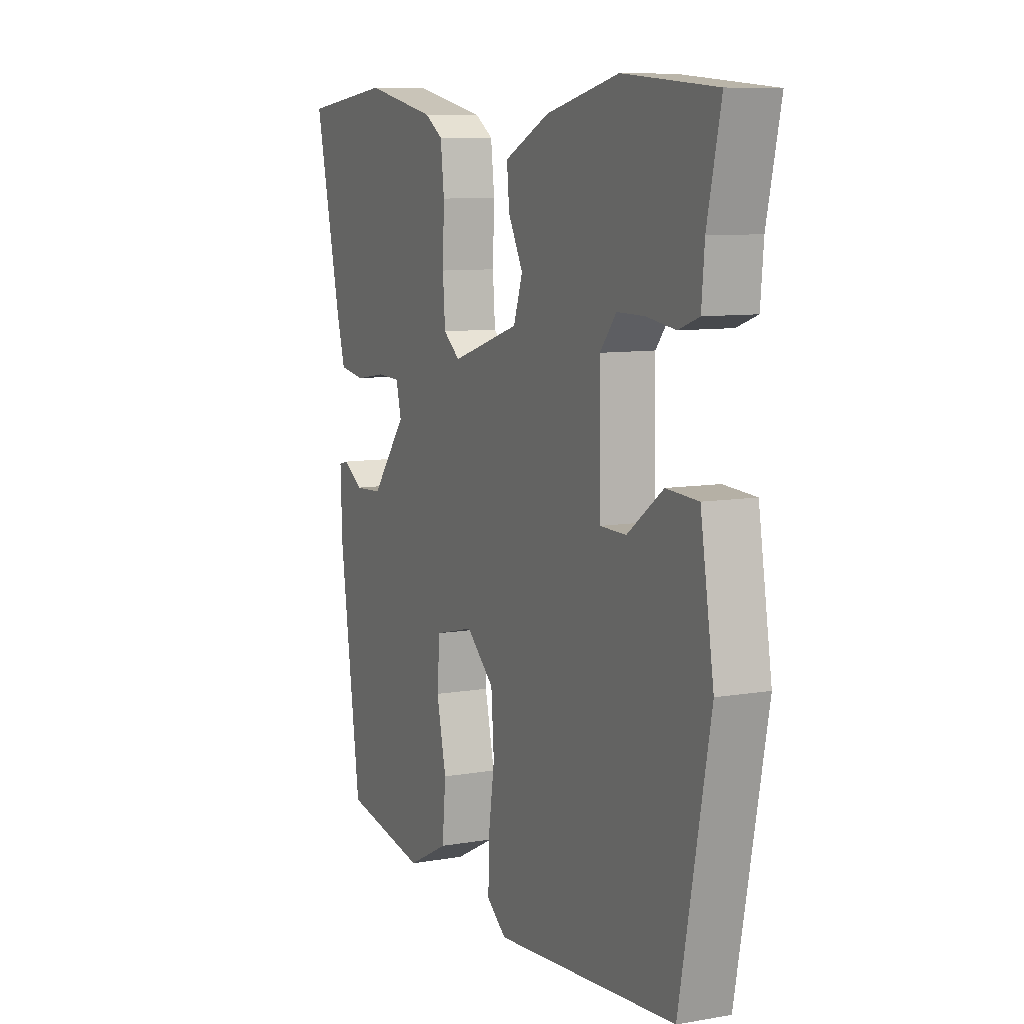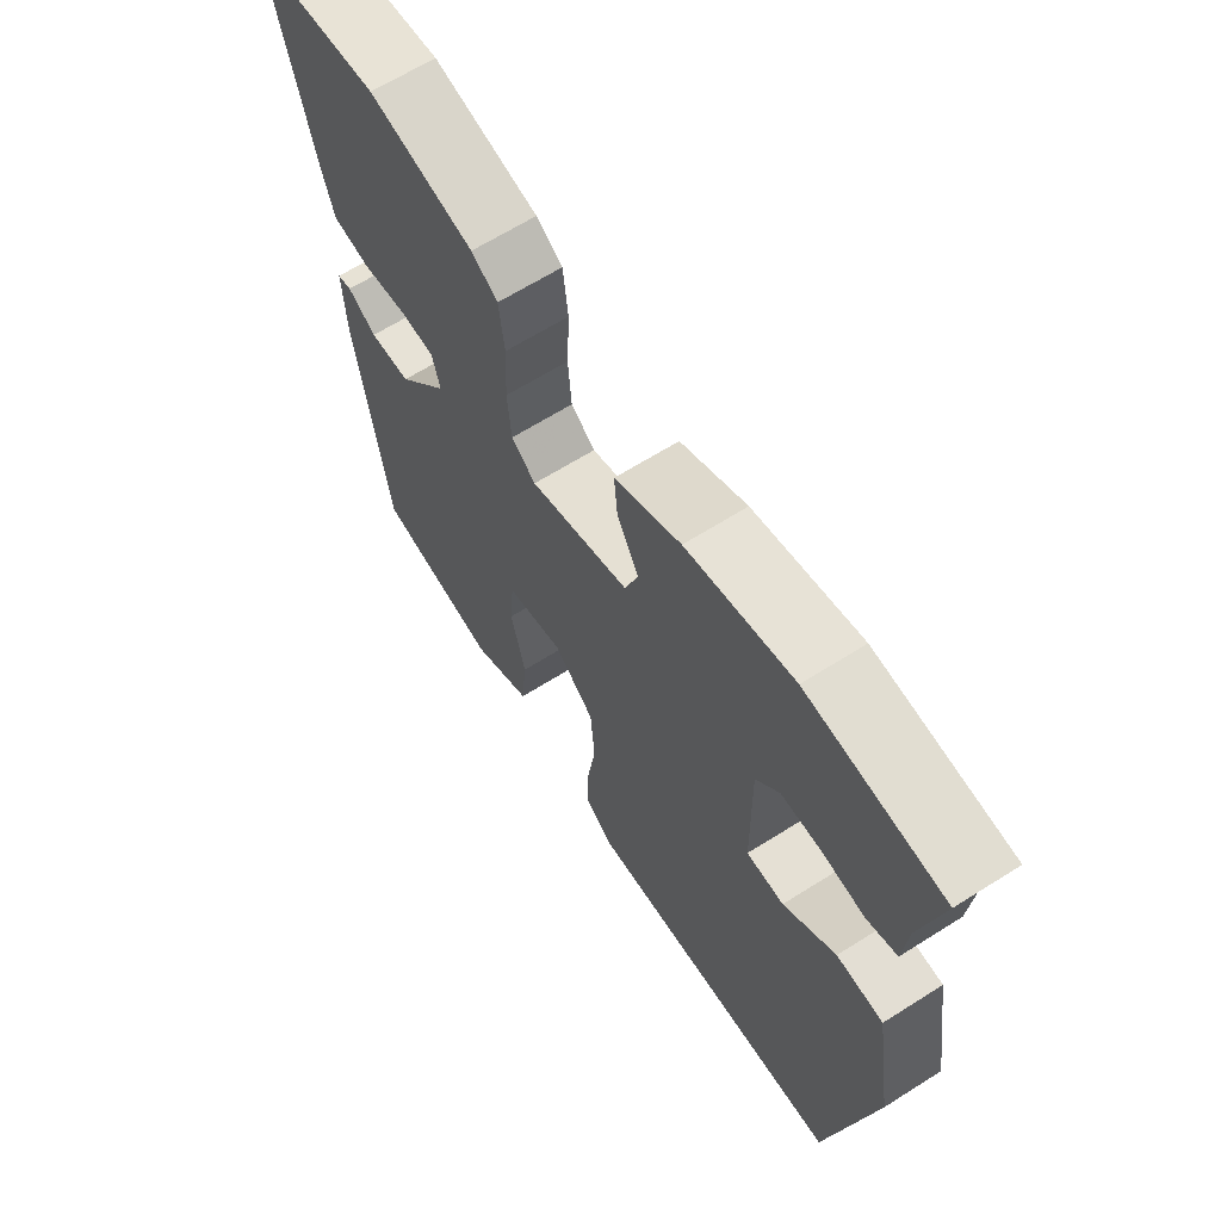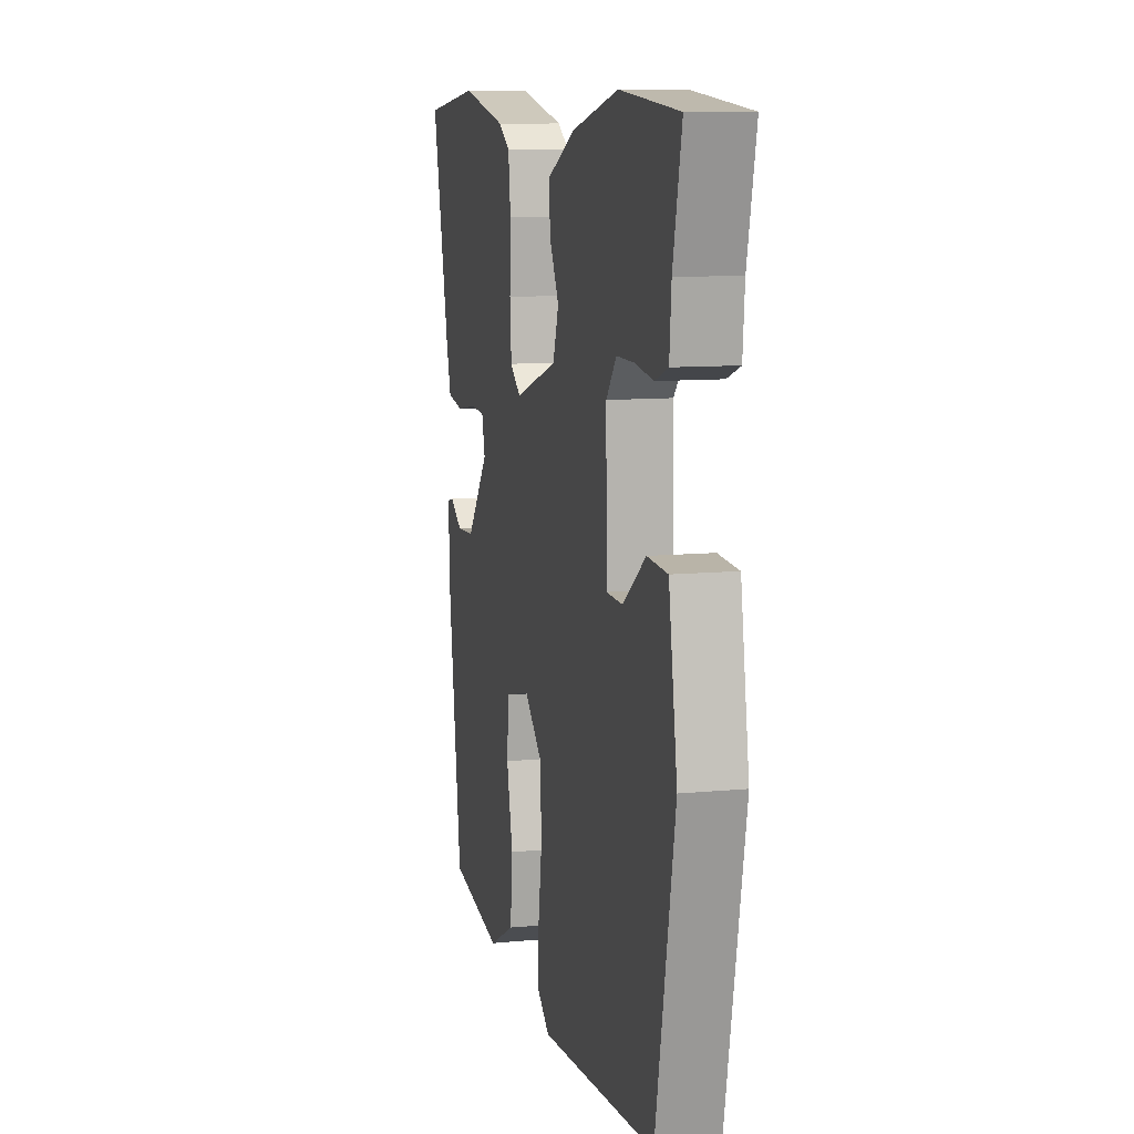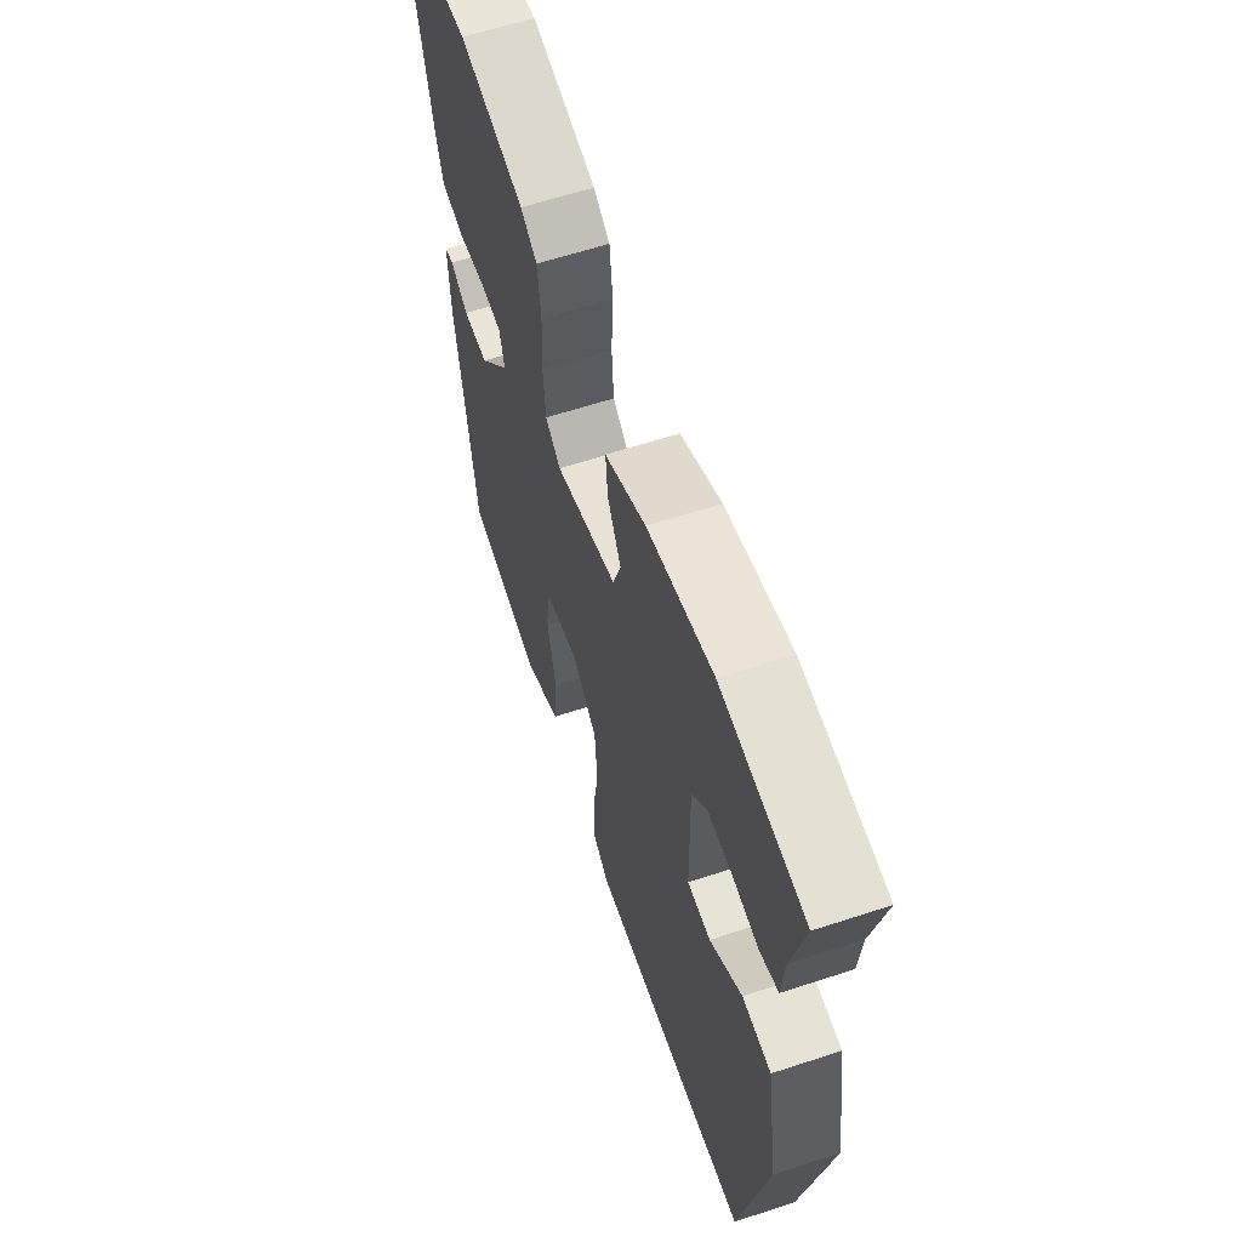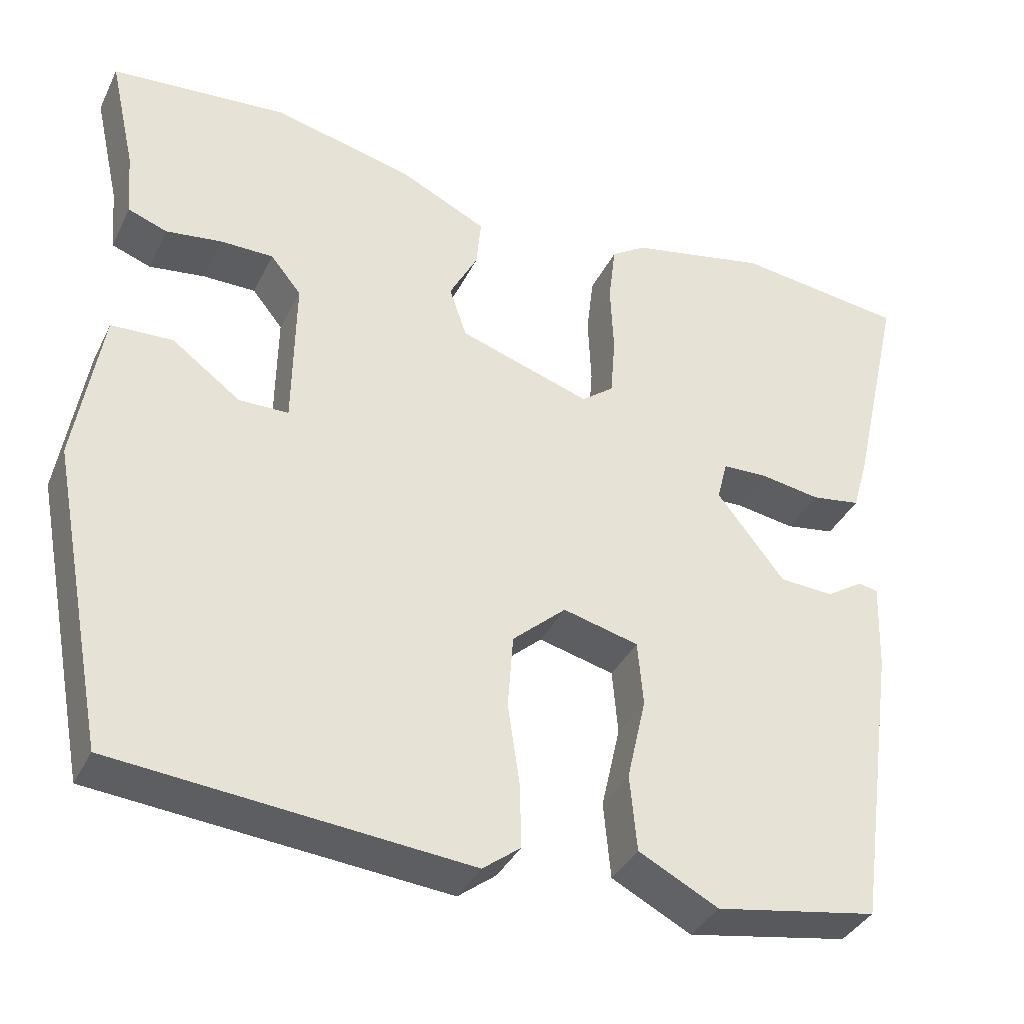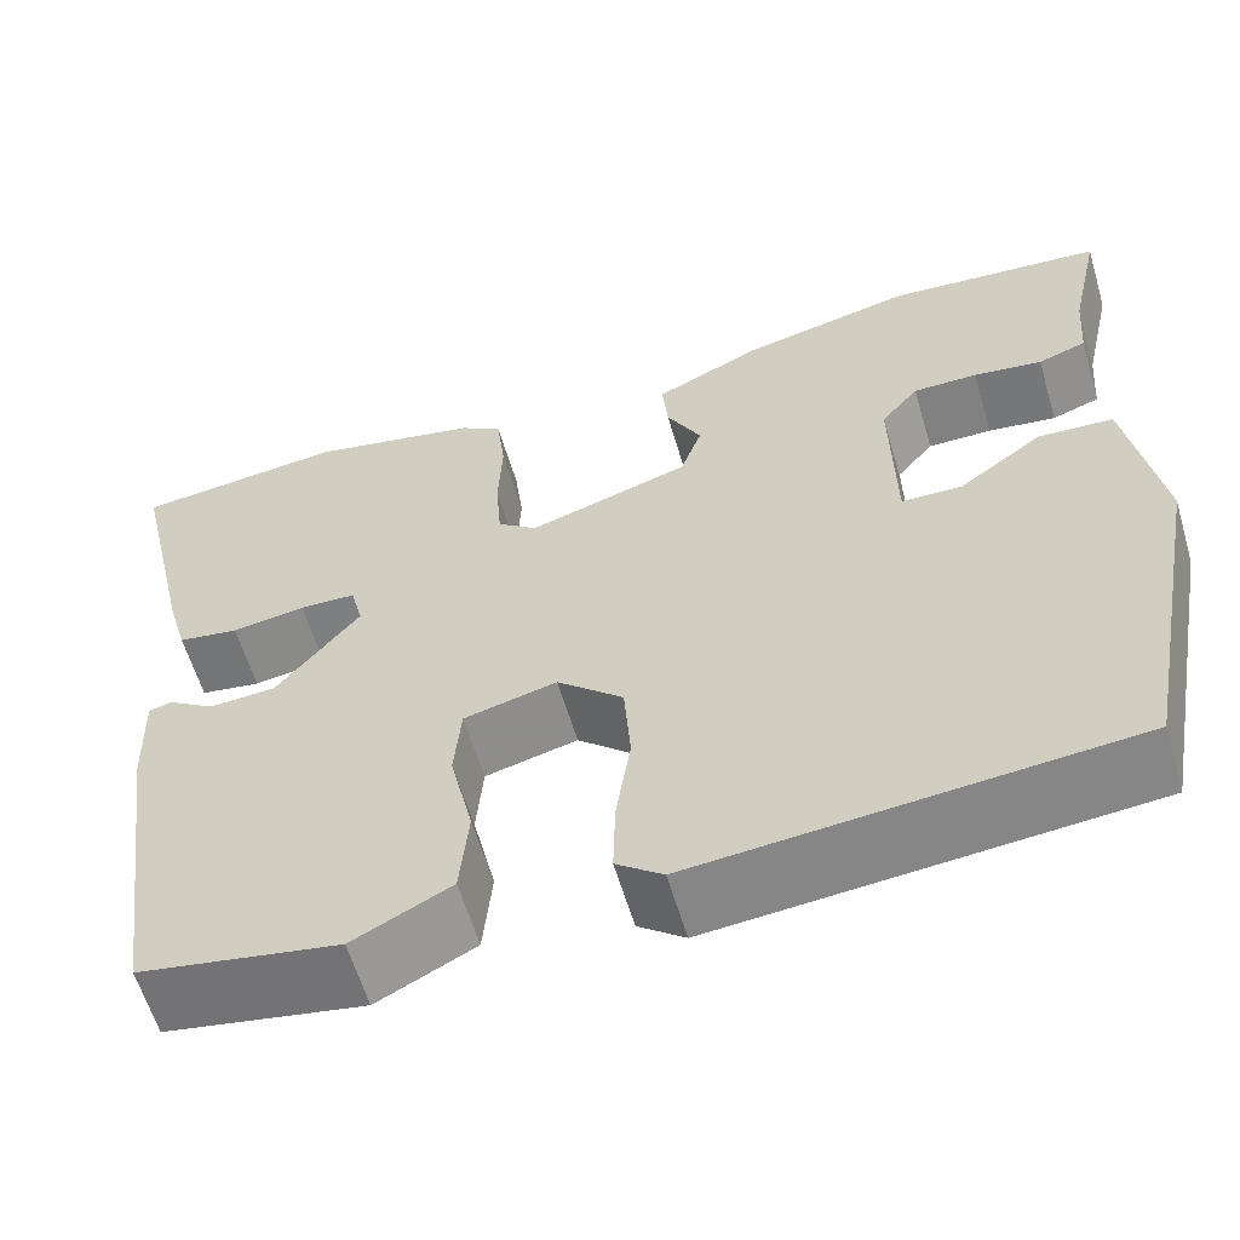
<metadata>
{"format":"obj","ext":"obj","renderer":"f3d","projection":"perspective","resolution":1024,"background":"white","views":[{"elev":8.9,"azim":65.0,"up":"+Z"},{"elev":65.2,"azim":57.6,"up":"+Z"},{"elev":10.3,"azim":76.2,"up":"+Z"},{"elev":61.5,"azim":71.5,"up":"+Z"},{"elev":-37.1,"azim":156.1,"up":"+Z"},{"elev":-60.4,"azim":16.5,"up":"+Z"}]}
</metadata>
<code>
v 0.458 0.07 -0.508
v 0.012 0.07 -0.547
v -0.036 0.07 -0.51
v -0.034 0.07 -0.428
v -0.019 0.07 -0.326
v -0.026 0.07 -0.232
v -0.094 0.07 -0.171
v -0.19 0.07 -0.195
v -0.197 0.07 -0.278
v -0.173 0.07 -0.384
v -0.182 0.07 -0.481
v -0.283 0.07 -0.533
v -0.489 0.07 -0.496
v -0.541 0.07 -0.128
v -0.545 0.07 -0.015
v -0.521 0.07 -0.009
v -0.473 0.07 -0.04
v -0.404 0.07 -0.036
v -0.318 0.07 0.073
v -0.331 0.07 0.125
v -0.389 0.07 0.127
v -0.465 0.07 0.115
v -0.528 0.07 0.125
v -0.548 0.07 0.195
v -0.614 0.07 0.486
v -0.398 0.07 0.512
v -0.222 0.07 0.475
v -0.178 0.07 0.446
v -0.169 0.07 0.37
v -0.173 0.07 0.279
v -0.167 0.07 0.202
v -0.126 0.07 0.17
v 0.041 0.07 0.224
v 0.063 0.07 0.289
v 0.027 0.07 0.357
v 0.021 0.07 0.421
v 0.131 0.07 0.474
v 0.309 0.07 0.516
v 0.534 0.07 0.497
v 0.501 0.07 0.349
v 0.494 0.07 0.266
v 0.444 0.07 0.248
v 0.373 0.07 0.258
v 0.306 0.07 0.258
v 0.267 0.07 0.21
v 0.27 0.07 0.015
v 0.333 0.07 0.014
v 0.42 0.07 0.078
v 0.498 0.07 0.074
v 0.531 0.07 -0.127
v 0.458 0 -0.508
v 0.012 0 -0.547
v -0.036 0 -0.51
v -0.034 0 -0.428
v -0.019 0 -0.326
v -0.026 0 -0.232
v -0.094 0 -0.171
v -0.19 0 -0.195
v -0.197 0 -0.278
v -0.173 0 -0.384
v -0.182 0 -0.481
v -0.283 0 -0.533
v -0.489 0 -0.496
v -0.541 0 -0.128
v -0.545 0 -0.015
v -0.521 0 -0.009
v -0.473 0 -0.04
v -0.404 0 -0.036
v -0.318 0 0.073
v -0.331 0 0.125
v -0.389 0 0.127
v -0.465 0 0.115
v -0.528 0 0.125
v -0.548 0 0.195
v -0.614 0 0.486
v -0.398 0 0.512
v -0.222 0 0.475
v -0.178 0 0.446
v -0.169 0 0.37
v -0.173 0 0.279
v -0.167 0 0.202
v -0.126 0 0.17
v 0.041 0 0.224
v 0.063 0 0.289
v 0.027 0 0.357
v 0.021 0 0.421
v 0.131 0 0.474
v 0.309 0 0.516
v 0.534 0 0.497
v 0.501 0 0.349
v 0.494 0 0.266
v 0.444 0 0.248
v 0.373 0 0.258
v 0.306 0 0.258
v 0.267 0 0.21
v 0.27 0 0.015
v 0.333 0 0.014
v 0.42 0 0.078
v 0.498 0 0.074
v 0.531 0 -0.127
f 3 4 5
f 2 3 5
f 1 2 5
f 50 1 5
f 49 50 5
f 48 49 5
f 47 48 5
f 46 47 5 6
f 45 46 6 7
f 44 45 7 8
f 40 41 42 43
f 40 43 44
f 39 40 44
f 38 39 44
f 37 38 44
f 36 37 44
f 35 36 44
f 34 35 44
f 33 34 44
f 32 33 44 8
f 28 29 30
f 27 28 30
f 26 27 30
f 25 26 30
f 24 25 30
f 23 24 30
f 22 23 30
f 21 22 30
f 20 21 30 31
f 31 32 8
f 20 31 8
f 19 20 8
f 15 16 17
f 14 15 17
f 13 14 17
f 12 13 17
f 11 12 17
f 10 11 17
f 9 10 17
f 9 17 18
f 8 9 18 19
f 55 54 53
f 55 53 52
f 55 52 51
f 55 51 100
f 55 100 99
f 55 99 98
f 55 98 97
f 56 55 97 96
f 57 56 96 95
f 58 57 95 94
f 93 92 91 90
f 94 93 90
f 94 90 89
f 94 89 88
f 94 88 87
f 94 87 86
f 94 86 85
f 94 85 84
f 94 84 83
f 58 94 83 82
f 80 79 78
f 80 78 77
f 80 77 76
f 80 76 75
f 80 75 74
f 80 74 73
f 80 73 72
f 80 72 71
f 81 80 71 70
f 58 82 81
f 58 81 70
f 58 70 69
f 67 66 65
f 67 65 64
f 67 64 63
f 67 63 62
f 67 62 61
f 67 61 60
f 67 60 59
f 68 67 59
f 69 68 59 58
f 1 51 52 2
f 2 52 53 3
f 3 53 54 4
f 4 54 55 5
f 5 55 56 6
f 6 56 57 7
f 7 57 58 8
f 8 58 59 9
f 9 59 60 10
f 10 60 61 11
f 11 61 62 12
f 12 62 63 13
f 13 63 64 14
f 14 64 65 15
f 15 65 66 16
f 16 66 67 17
f 17 67 68 18
f 18 68 69 19
f 19 69 70 20
f 20 70 71 21
f 21 71 72 22
f 22 72 73 23
f 23 73 74 24
f 24 74 75 25
f 25 75 76 26
f 26 76 77 27
f 27 77 78 28
f 28 78 79 29
f 29 79 80 30
f 30 80 81 31
f 31 81 82 32
f 32 82 83 33
f 33 83 84 34
f 34 84 85 35
f 35 85 86 36
f 36 86 87 37
f 37 87 88 38
f 38 88 89 39
f 39 89 90 40
f 40 90 91 41
f 41 91 92 42
f 42 92 93 43
f 43 93 94 44
f 44 94 95 45
f 45 95 96 46
f 46 96 97 47
f 47 97 98 48
f 48 98 99 49
f 49 99 100 50
f 50 100 51 1

</code>
